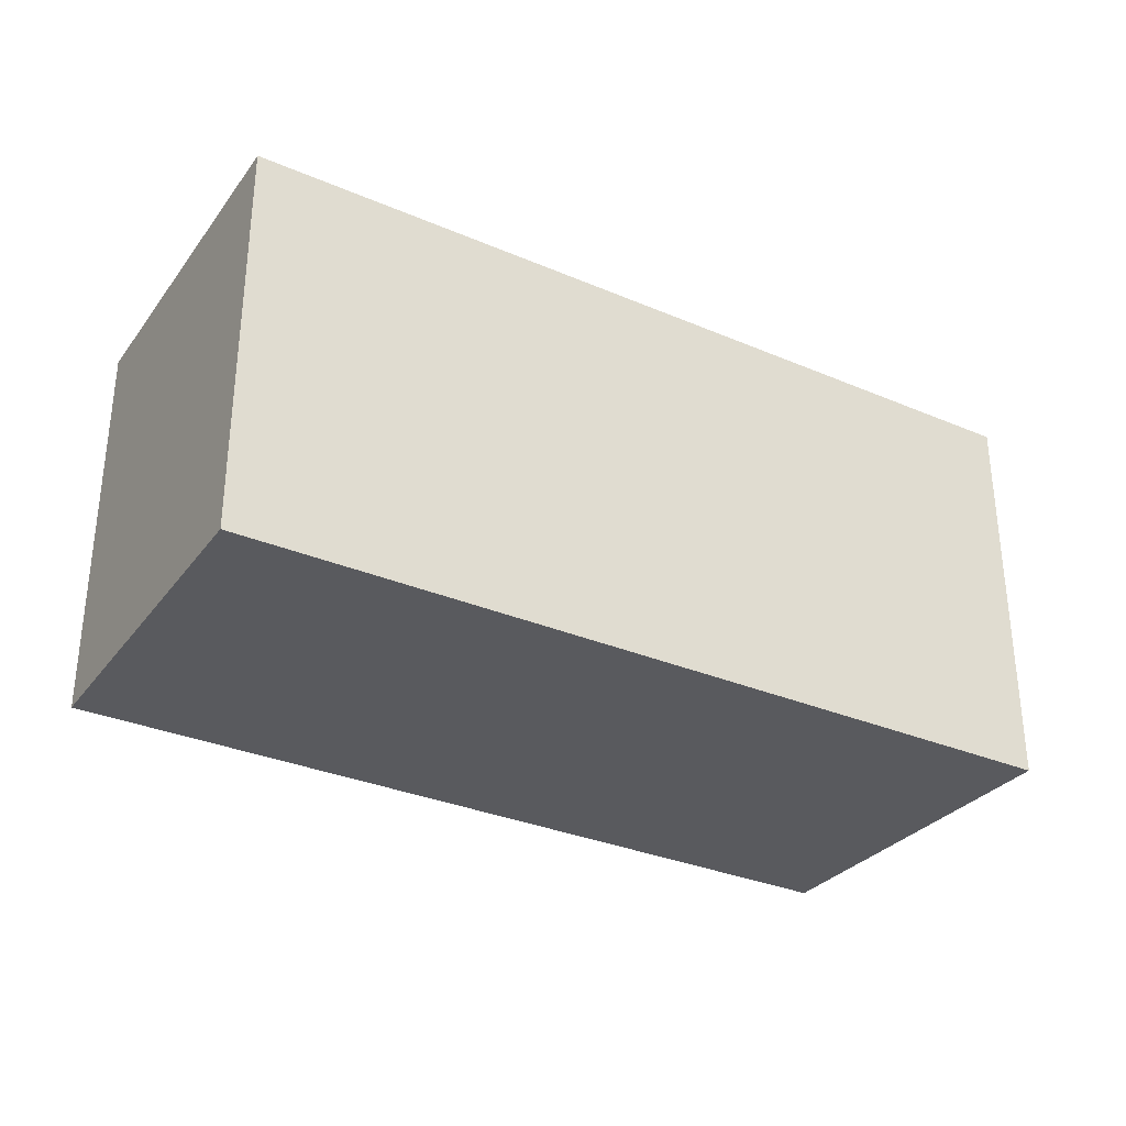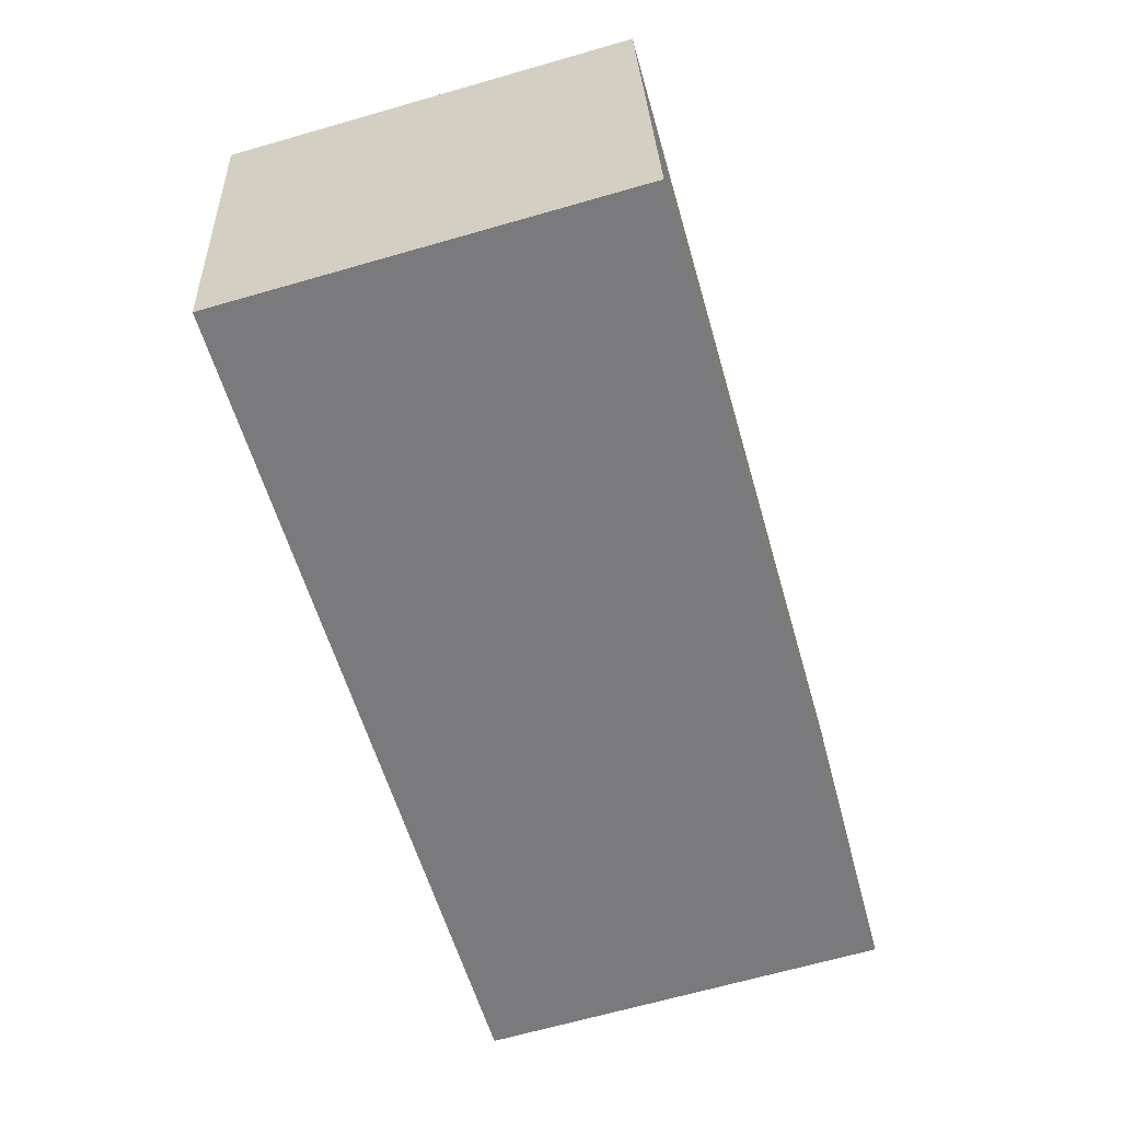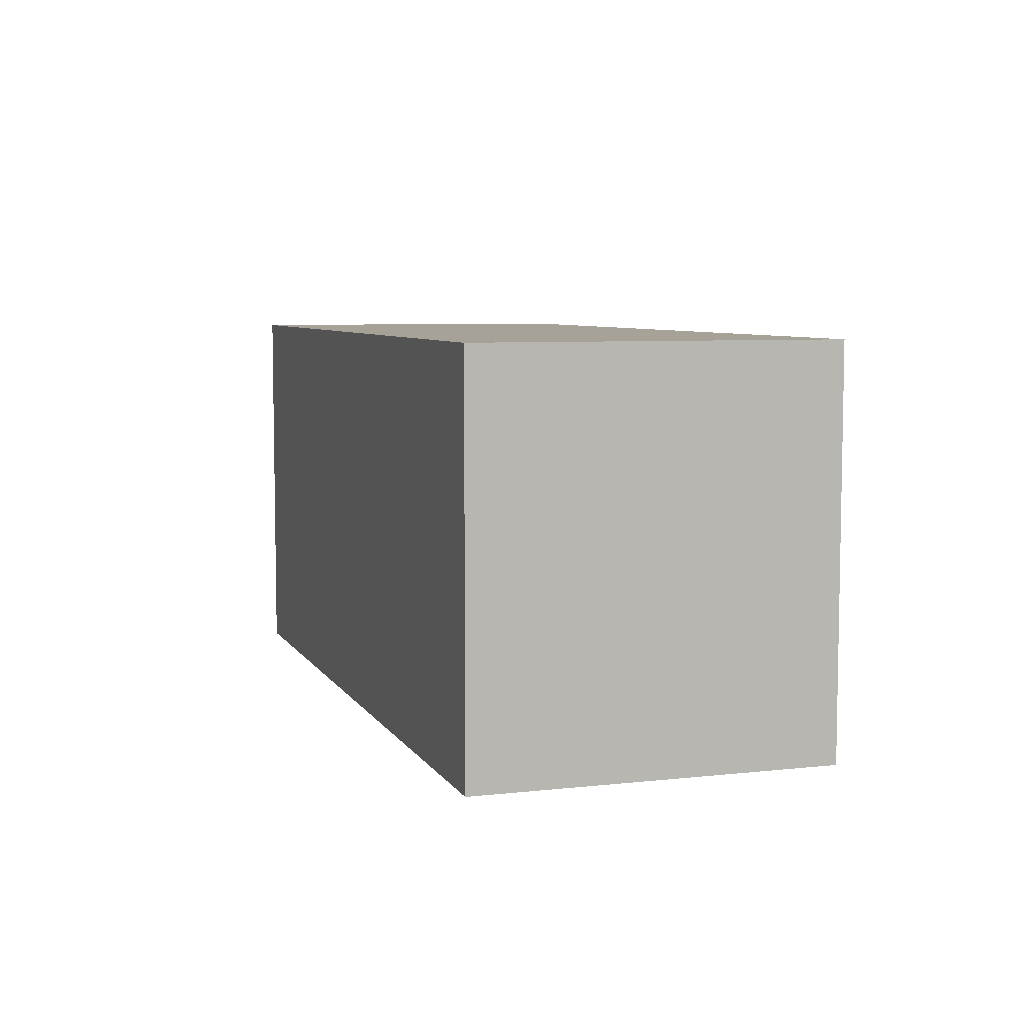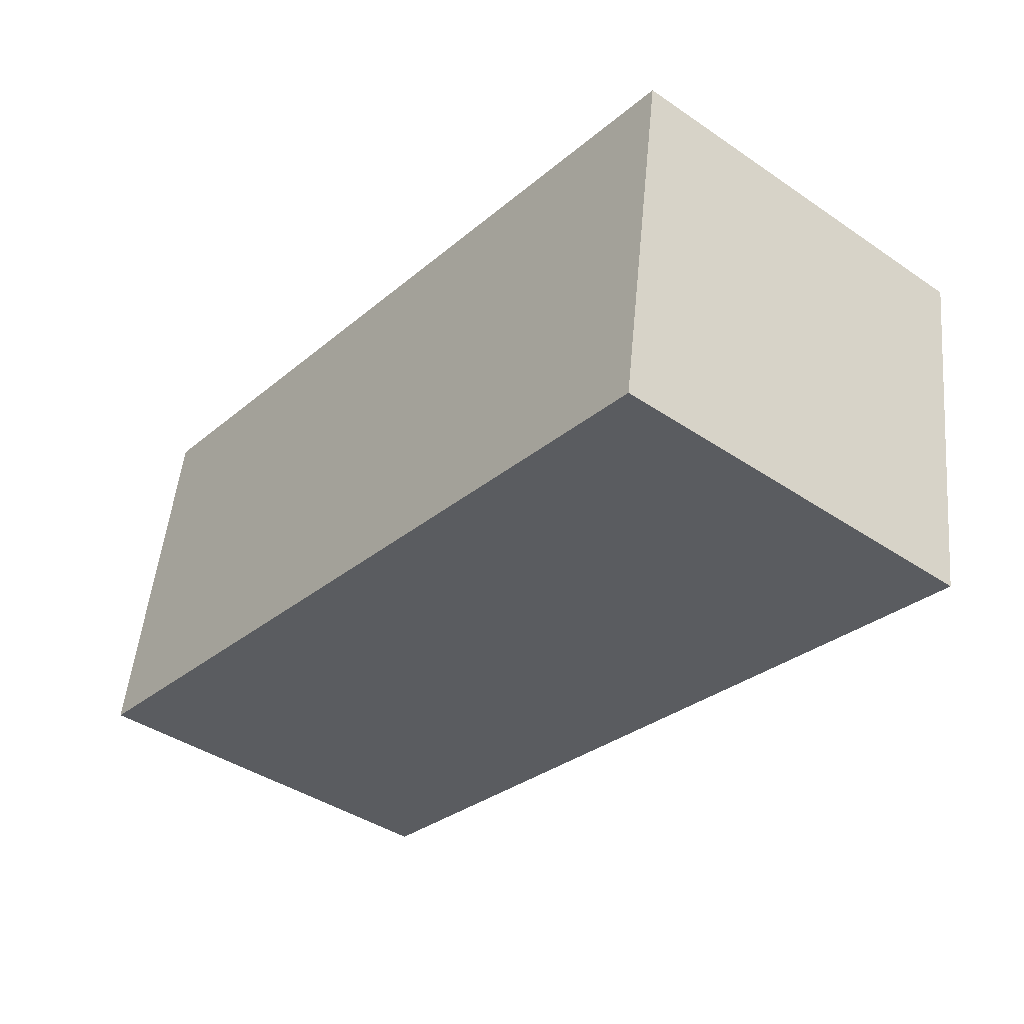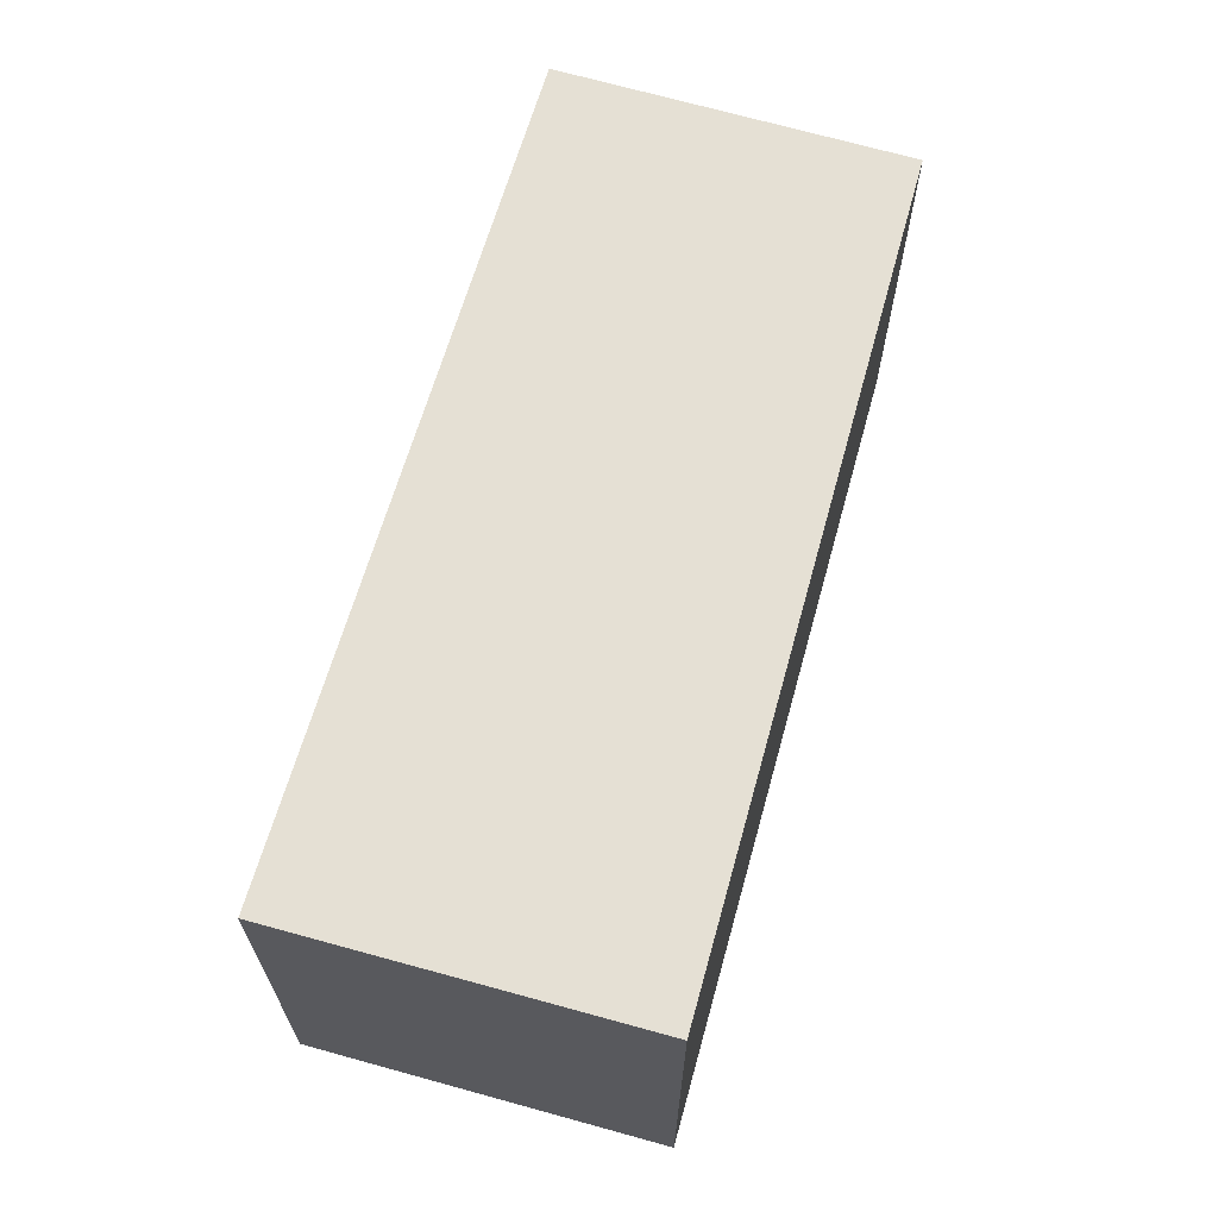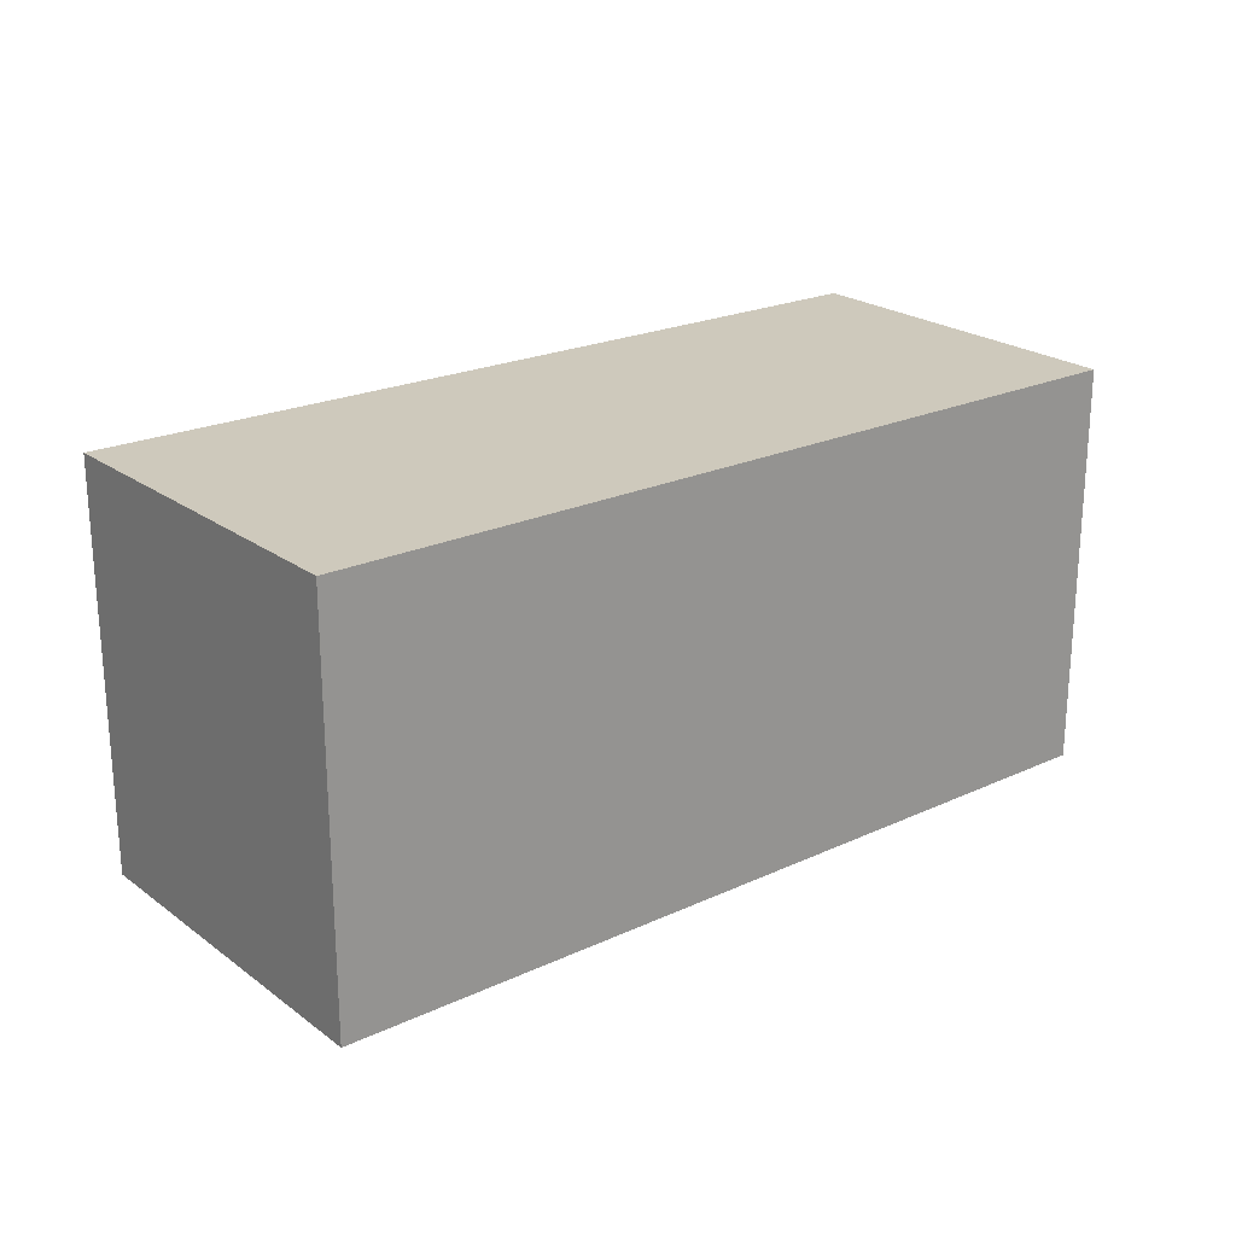
<metadata>
{"format":"obj","ext":"obj","renderer":"f3d","projection":"perspective","resolution":1024,"background":"white","views":[{"elev":-31.4,"azim":158.4,"up":"+Y"},{"elev":-67.2,"azim":106.0,"up":"+Z"},{"elev":6.6,"azim":-98.4,"up":"+Y"},{"elev":-41.5,"azim":50.7,"up":"+Z"},{"elev":65.2,"azim":-64.5,"up":"+Y"},{"elev":22.3,"azim":-28.8,"up":"+Y"}]}
</metadata>
<code>
v  0.475 2.989 2.691
v  6.342 2.989 -1.071
v  0 2.989 1.83e-16
v  6.749 2.989 1.591
v  6.342 6.558e-17 -1.071
v  0 0 0
v  0.475 -1.648e-16 2.691
v  6.749 -9.742e-17 1.591
g defaultobject
f 1 2 3
f 2 1 4
f 5 3 2
f 3 5 6
f 6 1 3
f 1 6 7
f 7 4 1
f 4 7 8
f 8 2 4
f 2 8 5
f 8 6 5
f 6 8 7

</code>
